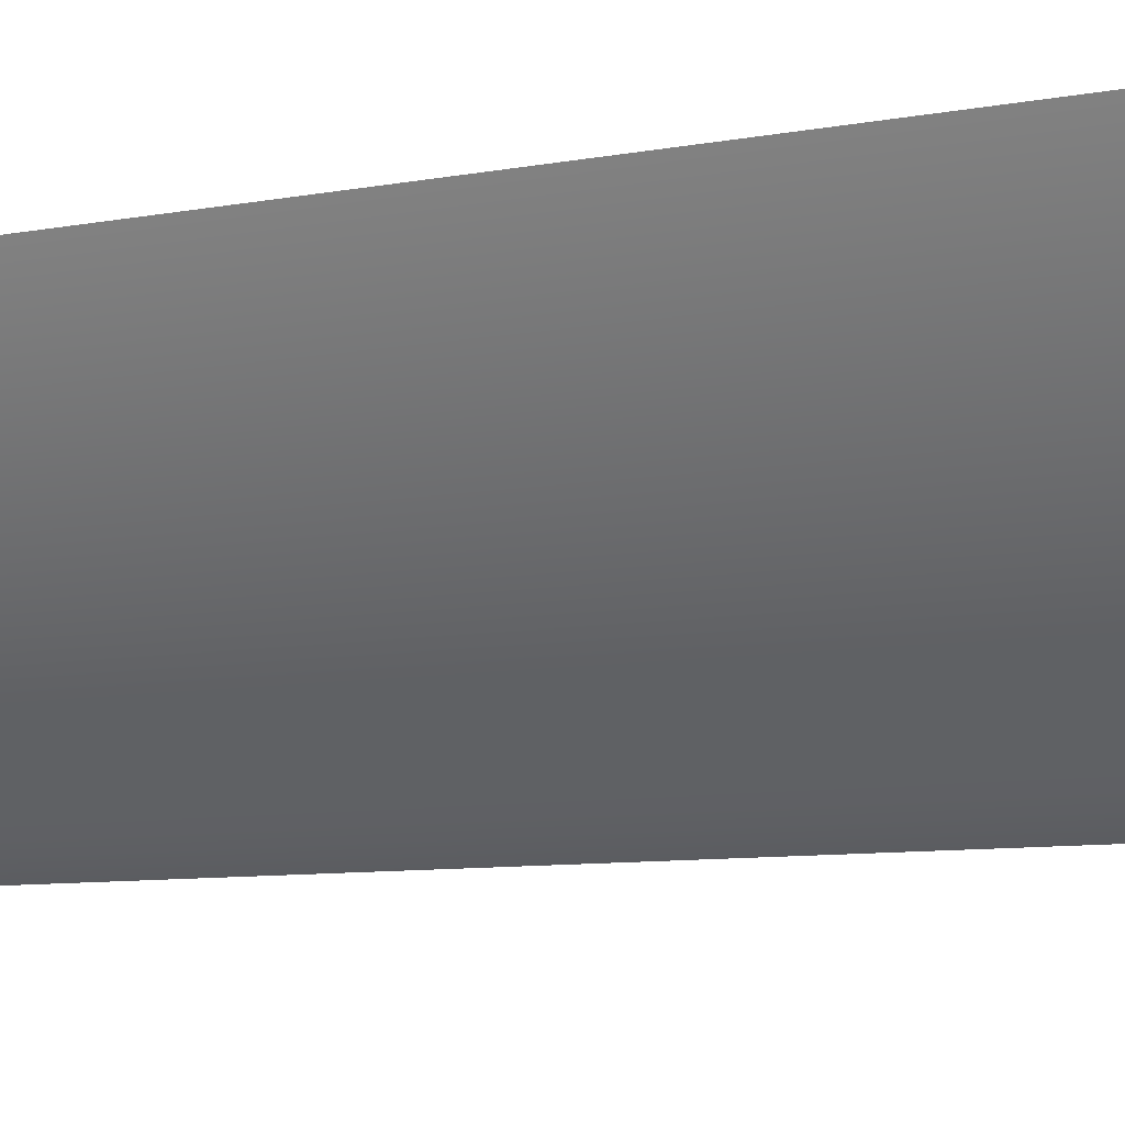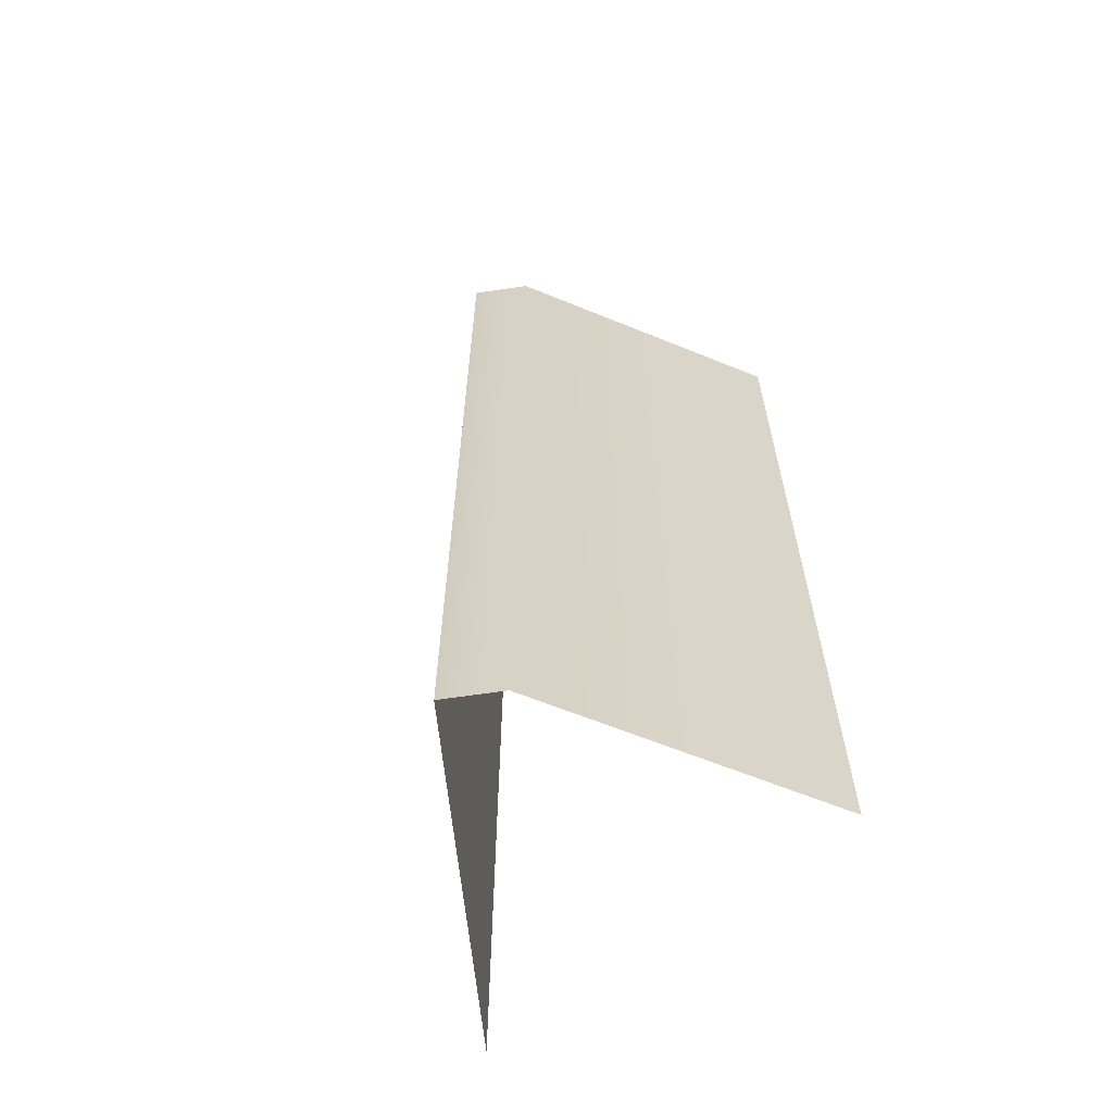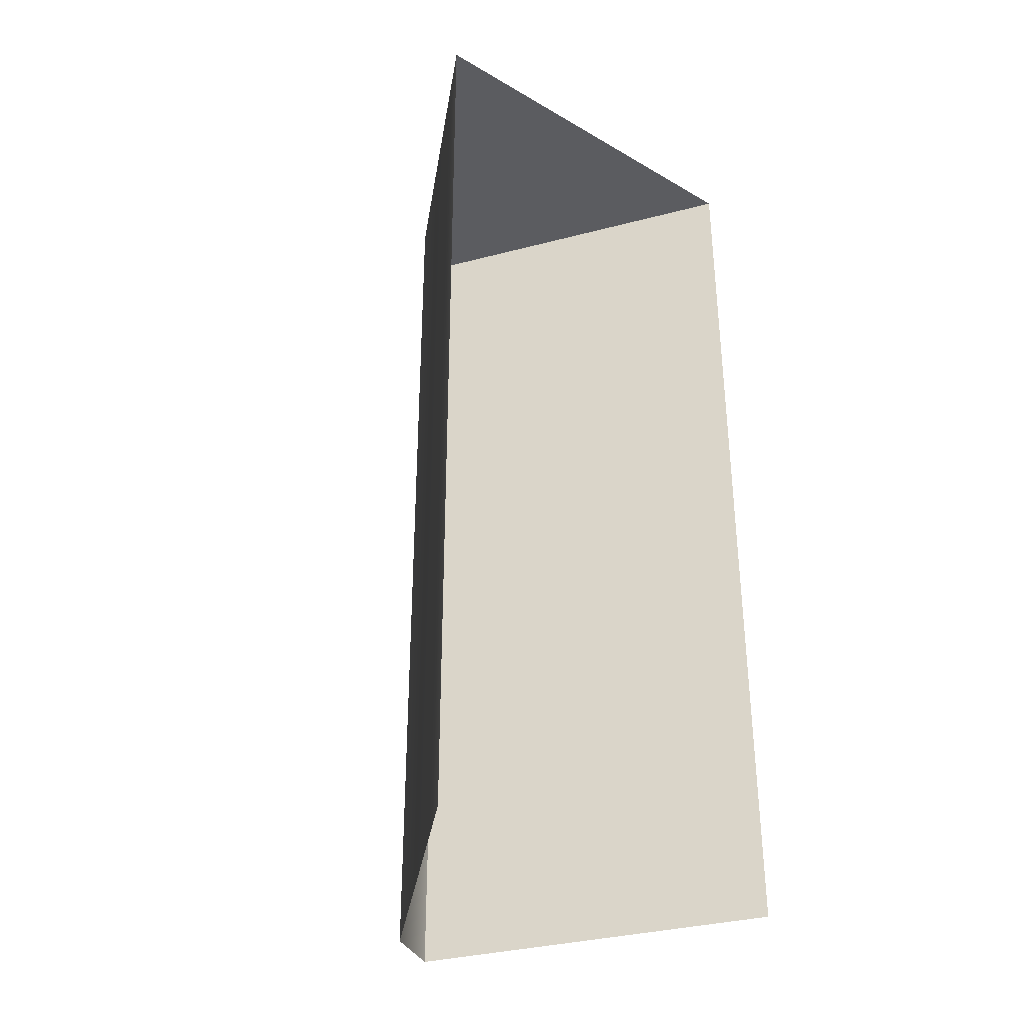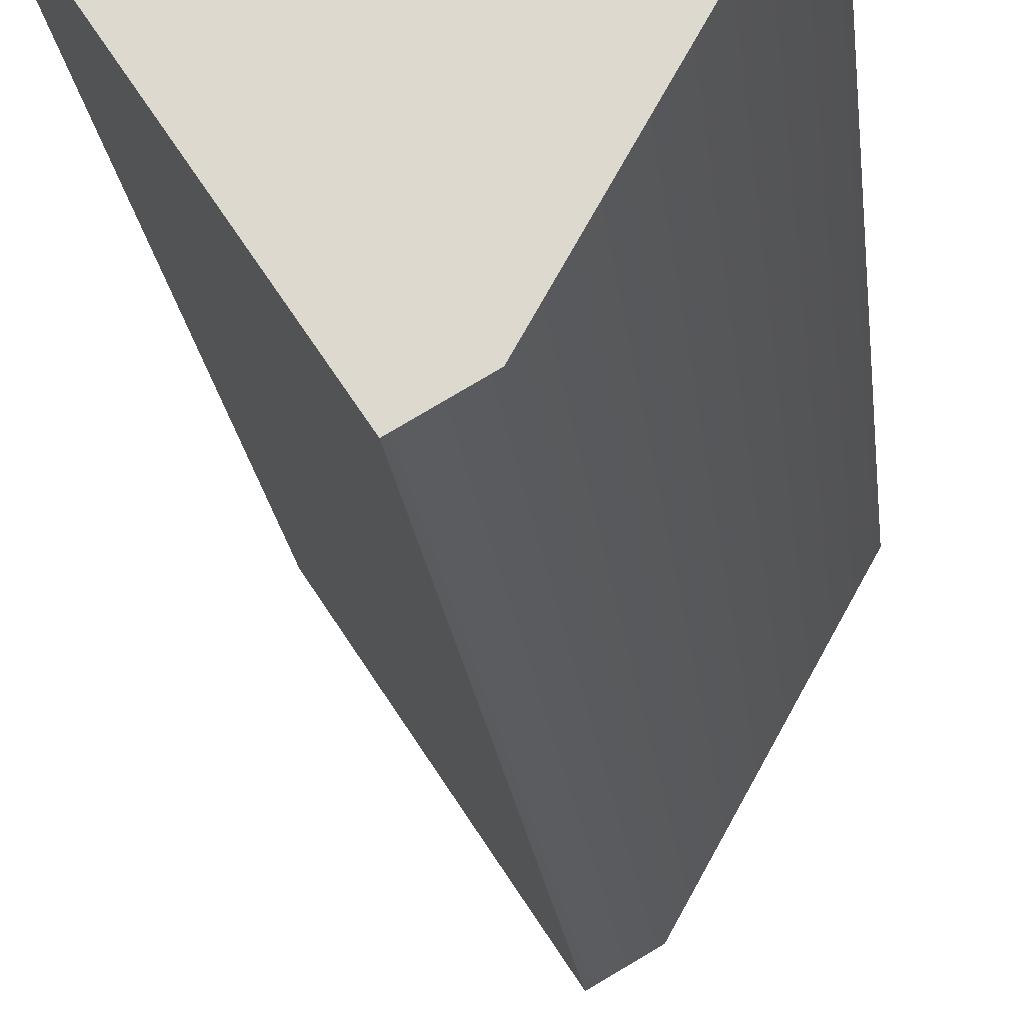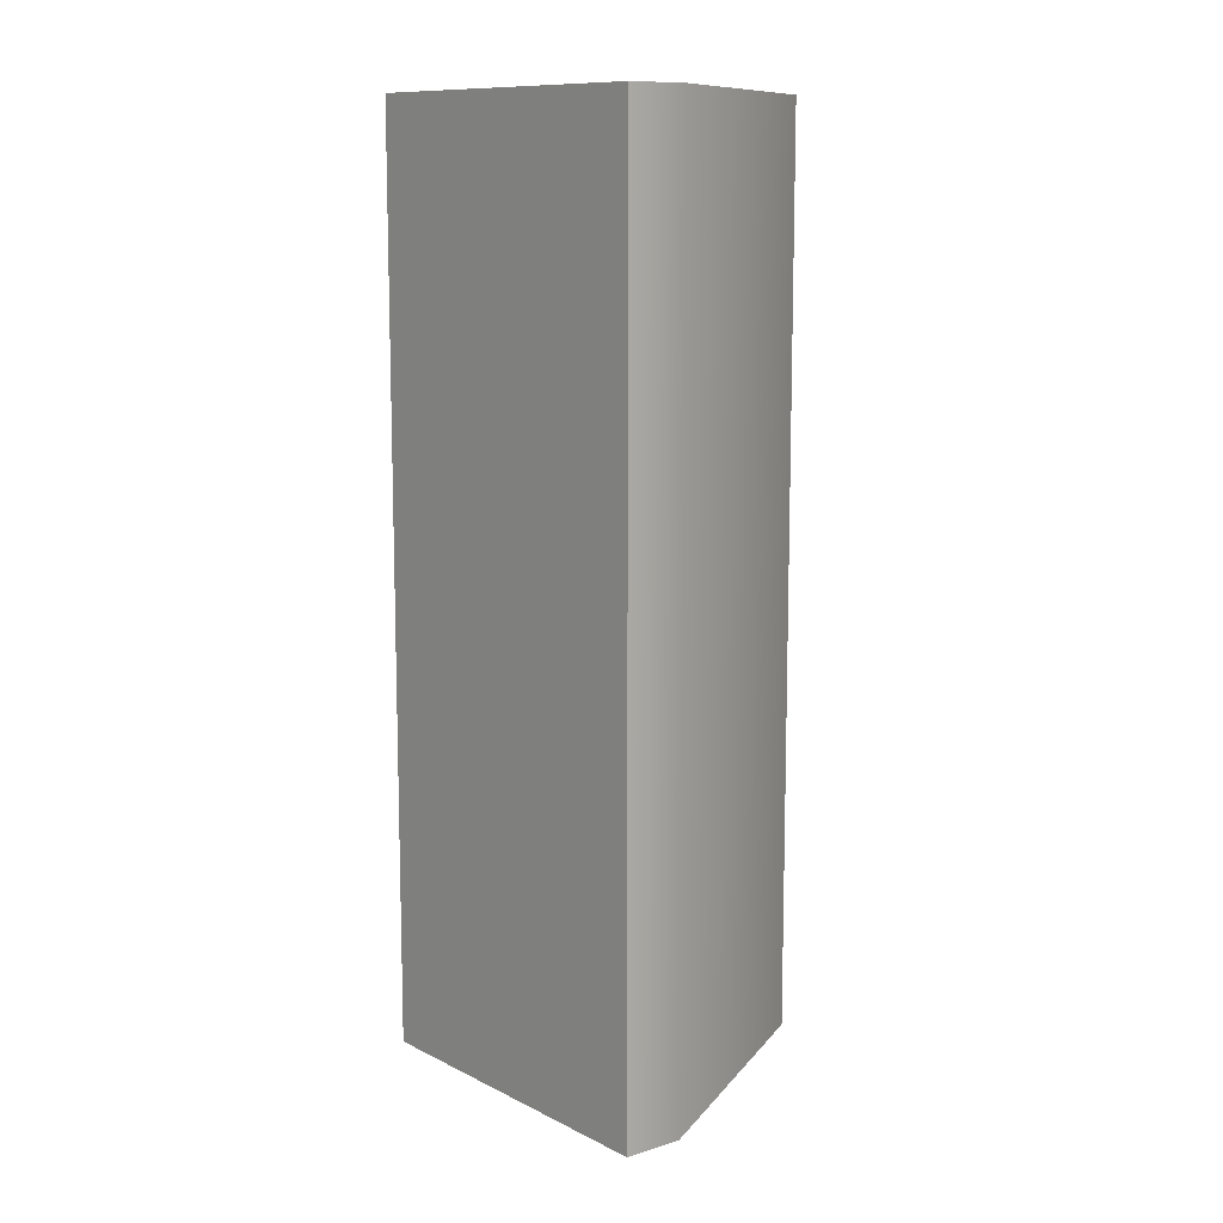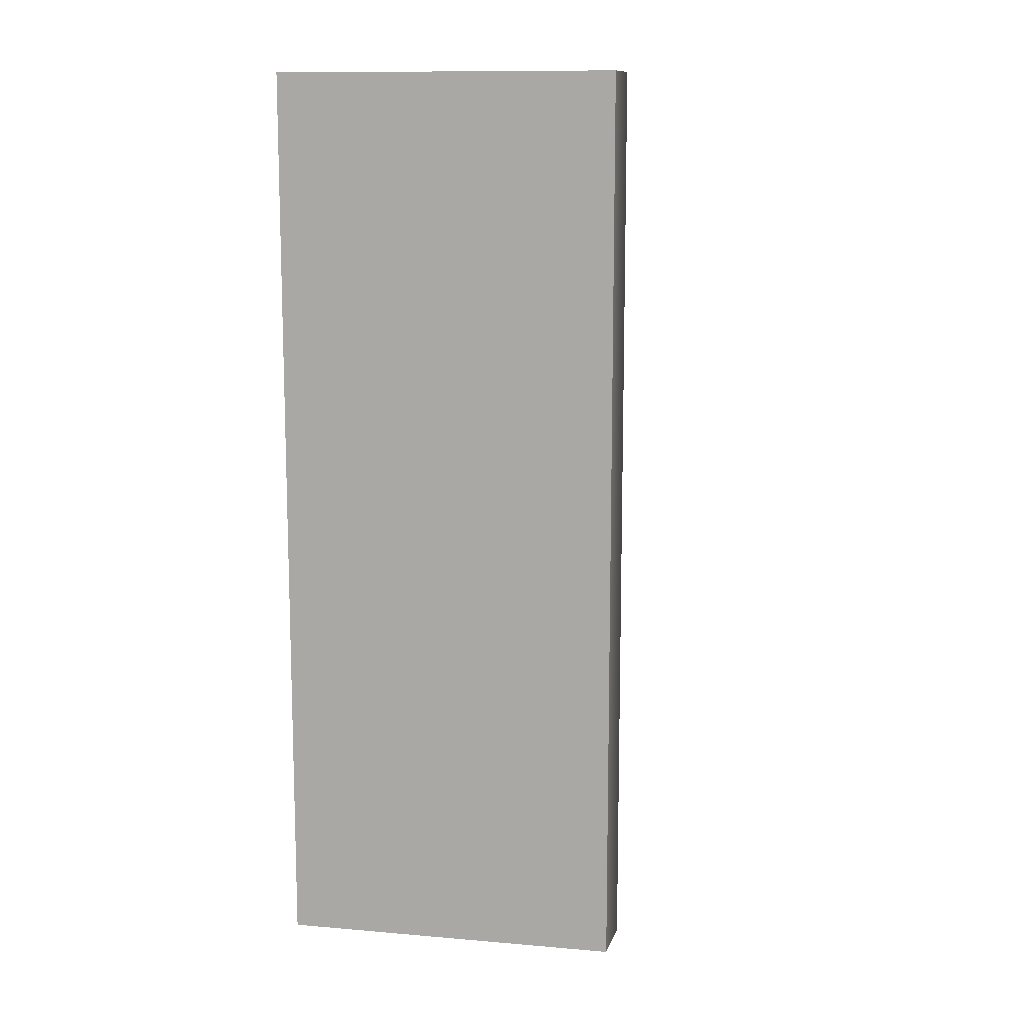
<metadata>
{"format":"obj","ext":"obj","renderer":"f3d","projection":"perspective","resolution":1024,"background":"white","views":[{"elev":-8.0,"azim":-61.0,"up":"+Z"},{"elev":-63.0,"azim":-141.4,"up":"+Y"},{"elev":-34.8,"azim":-37.9,"up":"+Y"},{"elev":-21.2,"azim":-173.8,"up":"+Z"},{"elev":11.1,"azim":173.2,"up":"+Y"},{"elev":11.6,"azim":134.5,"up":"+Y"}]}
</metadata>
<code>
o Cap_SW
g Cap_SW
v -0.5009 0.125 0.8675
v -0.4616 0.125 0.7965
v -0.4616 -0.125 0.7965
v -0.5009 -0.125 0.8675
v -0.4478 0.125 0.7886
v -0.4478 -0.125 0.7886
v -0.3969 0.125 0.8676
v -0.3969 -0.125 0.8676
f 4 1 2 3
f 3 2 5 6
f 5 2 1 7
f 6 5 7 8

</code>
